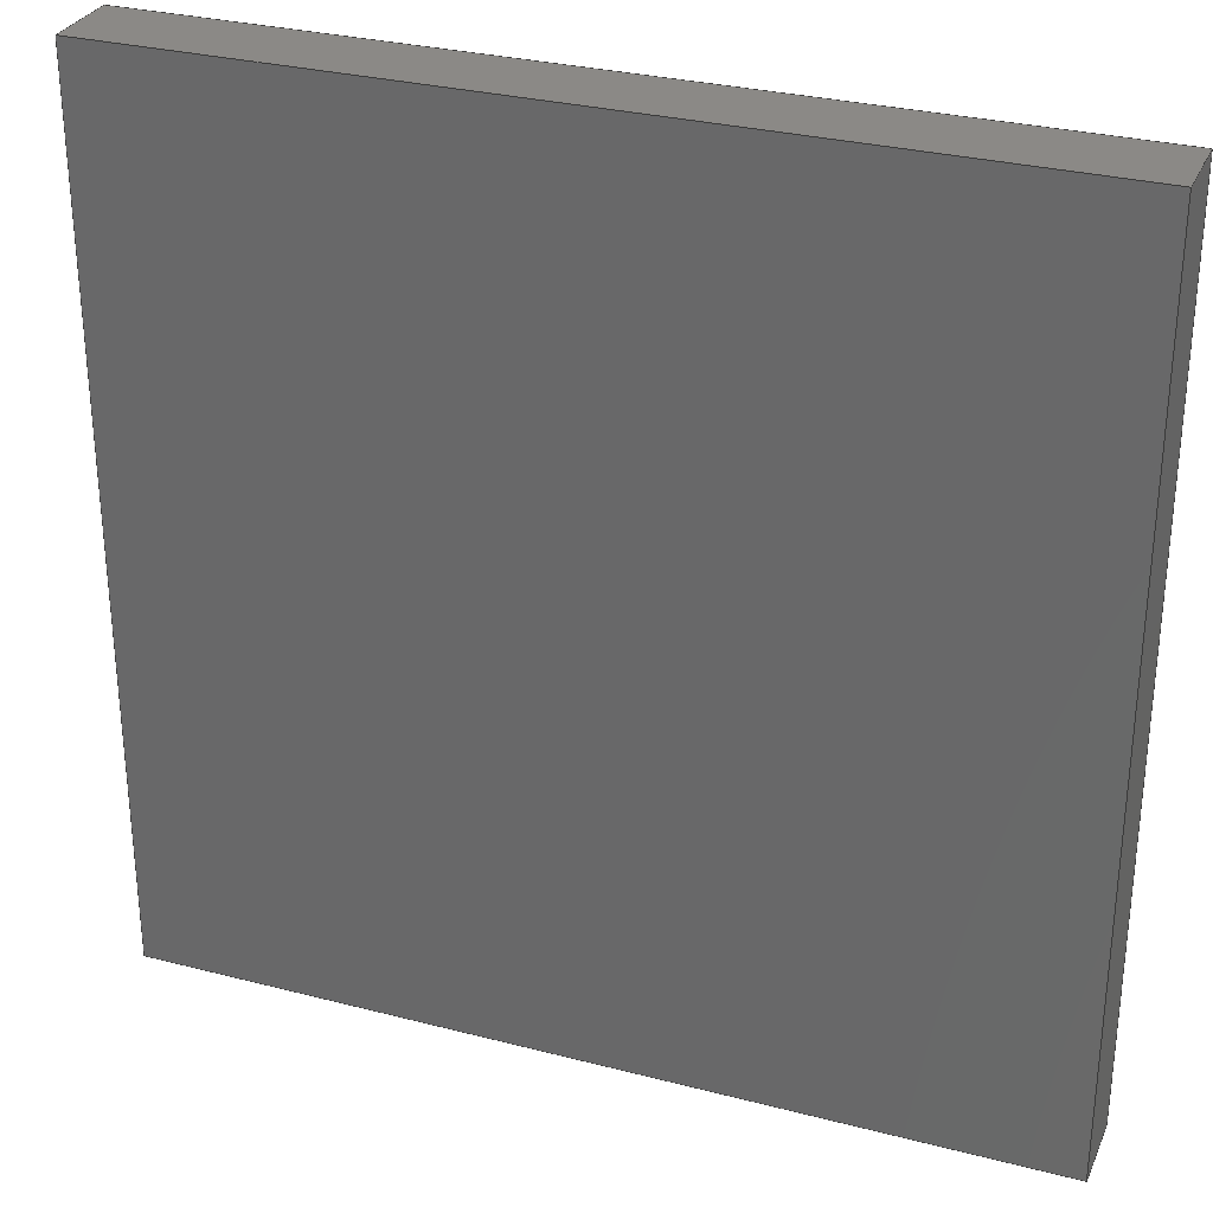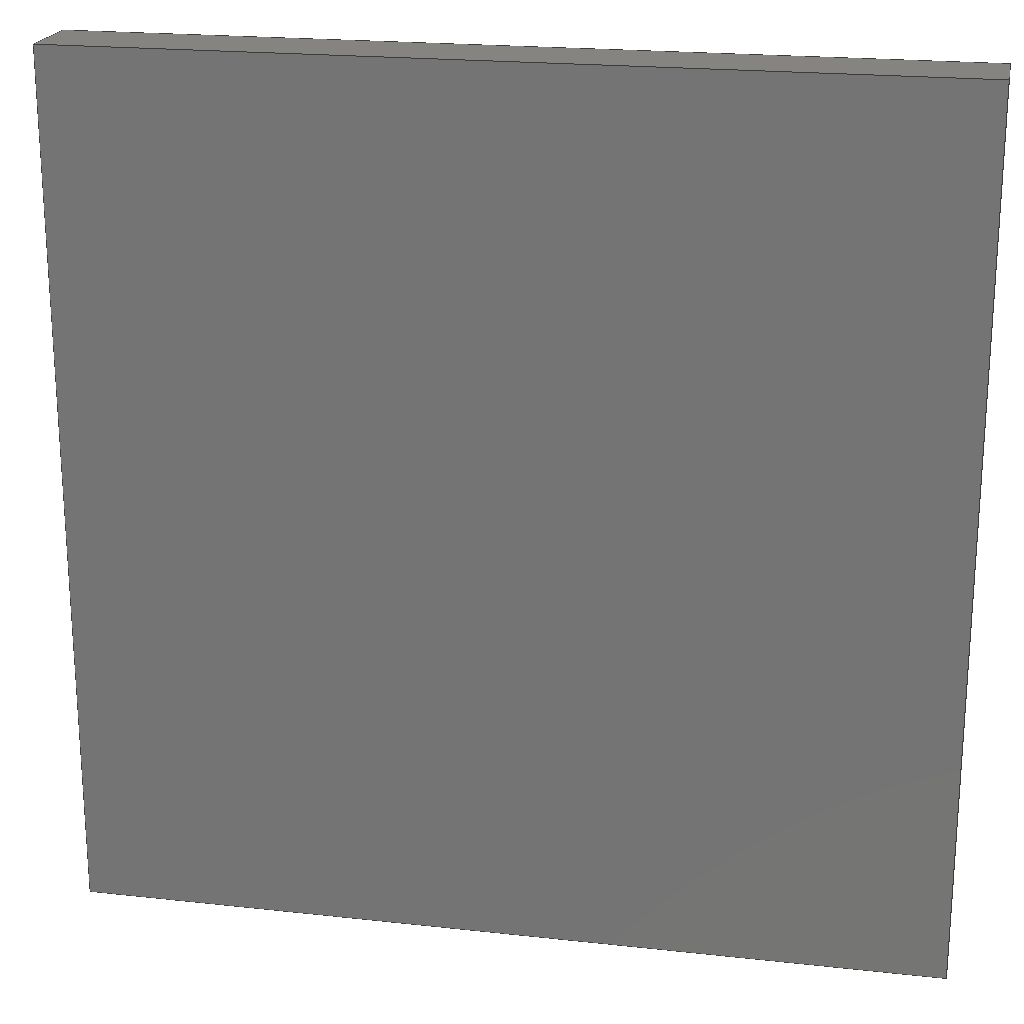
<metadata>
{"format":"step","ext":"step","renderer":"f3d","projection":"perspective","resolution":1024,"background":"white","views":[{"elev":30.0,"azim":-159.3,"up":"+Y"},{"elev":20.6,"azim":-168.7,"up":"+Y"}]}
</metadata>
<code>
ISO-10303-21;
DATA;
#1 = DIRECTION ( 'NONE',  ( -0, -0, 1 ) ) ;
#2 = PLANE ( 'NONE',  #121 ) ;
#3 = CARTESIAN_POINT ( 'NONE',  ( -6, 5.4, 1.25 ) ) ;
#4 = AXIS2_PLACEMENT_3D ( 'NONE', #201, #260, #114 ) ;
#5 = CARTESIAN_POINT ( 'NONE',  ( 7.5, 7.5, 1.3 ) ) ;
#6 = CARTESIAN_POINT ( 'NONE',  ( -7.5, 7.5, 1.3 ) ) ;
#7 = FACE_OUTER_BOUND ( 'NONE', #35, .T. ) ;
#8 = UNCERTAINTY_MEASURE_WITH_UNIT (LENGTH_MEASURE( 1e-05 ), #149, 'distance_accuracy_value', 'NONE');
#9 = ORIENTED_EDGE ( 'NONE', *, *, #87, .T. ) ;
#10 = DIRECTION ( 'NONE',  ( -0, -0, -1 ) ) ;
#11 = ADVANCED_FACE ( 'NONE', ( #116 ), #155, .F. ) ;
#12 = ORIENTED_EDGE ( 'NONE', *, *, #108, .T. ) ;
#13 = ORIENTED_EDGE ( 'NONE', *, *, #206, .F. ) ;
#14 = VERTEX_POINT ( 'NONE', #92 ) ;
#15 = ORIENTED_EDGE ( 'NONE', *, *, #37, .T. ) ;
#16 = EDGE_CURVE ( 'NONE', #191, #156, #93, .T. ) ;
#17 = DIRECTION ( 'NONE',  ( 1.735e-16, -1, 0 ) ) ;
#18 = VECTOR ( 'NONE', #1, 1000 ) ;
#19 = VECTOR ( 'NONE', #294, 1000 ) ;
#20 = COLOUR_RGB ( '',0.298, 0.298, 0.298 ) ;
#21 = DIRECTION ( 'NONE',  ( 1, 0, -0 ) ) ;
#22 = DIRECTION ( 'NONE',  ( 1, 0, 0 ) ) ;
#23 = DIRECTION ( 'NONE',  ( -0, -0, -1 ) ) ;
#24 = LINE ( 'NONE', #125, #248 ) ;
#25 = EDGE_CURVE ( 'NONE', #242, #91, #32, .T. ) ;
#26 = DIRECTION ( 'NONE',  ( -0, 0, 1 ) ) ;
#27 = CARTESIAN_POINT ( 'NONE',  ( -5.4, 5.4, 1.25 ) ) ;
#28 = DIRECTION ( 'NONE',  ( 0, 0, 1 ) ) ;
#29 = FILL_AREA_STYLE ('',( #178 ) ) ;
#30 = EDGE_CURVE ( 'NONE', #62, #191, #141, .T. ) ;
#31 = VECTOR ( 'NONE', #182, 1000 ) ;
#32 = LINE ( 'NONE', #220, #103 ) ;
#33 = ADVANCED_FACE ( 'NONE', ( #117 ), #207, .F. ) ;
#34 = ORIENTED_EDGE ( 'NONE', *, *, #108, .F. ) ;
#35 = EDGE_LOOP ( 'NONE', ( #247, #197, #115, #152 ) ) ;
#36 = ORIENTED_EDGE ( 'NONE', *, *, #292, .F. ) ;
#37 = EDGE_CURVE ( 'NONE', #242, #62, #253, .T. ) ;
#38 = SURFACE_STYLE_FILL_AREA ( #252 ) ;
#39 =( NAMED_UNIT ( * ) PLANE_ANGLE_UNIT ( ) SI_UNIT ( $, .RADIAN. ) );
#40 = AXIS2_PLACEMENT_3D ( 'NONE', #198, #89, #113 ) ;
#41 = EDGE_CURVE ( 'NONE', #156, #224, #42, .T. ) ;
#42 = LINE ( 'NONE', #157, #19 ) ;
#43 = DIRECTION ( 'NONE',  ( 0, -0, -1 ) ) ;
#44 = AXIS2_PLACEMENT_3D ( 'NONE', #158, #95, #183 ) ;
#45 = PRESENTATION_STYLE_ASSIGNMENT (( #194 ) ) ;
#46 = CARTESIAN_POINT ( 'NONE',  ( 0, 0, 1.3 ) ) ;
#47 = FACE_OUTER_BOUND ( 'NONE', #237, .T. ) ;
#48 = ADVANCED_FACE ( 'NONE', ( #230 ), #250, .F. ) ;
#49 =( NAMED_UNIT ( * ) PLANE_ANGLE_UNIT ( ) SI_UNIT ( $, .RADIAN. ) );
#50 = CARTESIAN_POINT ( 'NONE',  ( -5.4, 5.4, 1.25 ) ) ;
#51 = LINE ( 'NONE', #255, #214 ) ;
#52 = EDGE_LOOP ( 'NONE', ( #244, #13, #34, #226 ) ) ;
#53 = CARTESIAN_POINT ( 'NONE',  ( -7.5, 7.5, 1.3 ) ) ;
#54 = VECTOR ( 'NONE', #173, 1000 ) ;
#55 = APPLICATION_PROTOCOL_DEFINITION ( 'draft international standard', 'automotive_design', 1998, #135 ) ;
#56 = UNCERTAINTY_MEASURE_WITH_UNIT (LENGTH_MEASURE( 1e-05 ), #163, 'distance_accuracy_value', 'NONE');
#57 = AXIS2_PLACEMENT_3D ( 'NONE', #107, #82, #21 ) ;
#58 = COLOUR_RGB ( '',0.298, 0.298, 0.298 ) ;
#59 = ORIENTED_EDGE ( 'NONE', *, *, #41, .F. ) ;
#60 = EDGE_CURVE ( 'NONE', #224, #91, #159, .T. ) ;
#61 = ORIENTED_EDGE ( 'NONE', *, *, #111, .F. ) ;
#62 = VERTEX_POINT ( 'NONE', #122 ) ;
#63 = VECTOR ( 'NONE', #71, 1000 ) ;
#64 = ADVANCED_FACE ( 'NONE', ( #271 ), #290, .T. ) ;
#65 = PRODUCT ( 'BGA15x15', 'BGA15x15', '', ( #240 ) ) ;
#66 = ORIENTED_EDGE ( 'NONE', *, *, #120, .T. ) ;
#67 =( LENGTH_UNIT ( ) NAMED_UNIT ( * ) SI_UNIT ( .MILLI., .METRE. ) );
#68 = CARTESIAN_POINT ( 'NONE',  ( -7.5, 7.5, 0 ) ) ;
#69 = DIRECTION ( 'NONE',  ( 0, -0, 1 ) ) ;
#70 = SURFACE_SIDE_STYLE ('',( #38 ) ) ;
#71 = DIRECTION ( 'NONE',  ( -1.156e-16, 1, -0 ) ) ;
#72 = LINE ( 'NONE', #5, #251 ) ;
#73 = EDGE_CURVE ( 'NONE', #91, #191, #143, .T. ) ;
#74 = DIRECTION ( 'NONE',  ( 1.156e-16, -1, 0 ) ) ;
#75 = ORIENTED_EDGE ( 'NONE', *, *, #151, .T. ) ;
#76 = STYLED_ITEM ( 'NONE', ( #45 ), #283 ) ;
#77 = FILL_AREA_STYLE ('',( #144 ) ) ;
#78 = PRODUCT_DEFINITION_SHAPE ( 'NONE', 'NONE',  #171 ) ;
#79 = CARTESIAN_POINT ( 'NONE',  ( -5.4, 5.4, 1.3 ) ) ;
#80 = DIRECTION ( 'NONE',  ( 0, 0, 1 ) ) ;
#81 = PLANE ( 'NONE',  #284 ) ;
#82 = DIRECTION ( 'NONE',  ( 0, 0, 1 ) ) ;
#83 = MECHANICAL_DESIGN_GEOMETRIC_PRESENTATION_REPRESENTATION (  '', ( #275 ), #188 ) ;
#84 = SHAPE_DEFINITION_REPRESENTATION ( #78, #264 ) ;
#85 = VERTEX_POINT ( 'NONE', #257 ) ;
#86 = APPLICATION_PROTOCOL_DEFINITION ( 'draft international standard', 'automotive_design', 1998, #150 ) ;
#87 = EDGE_CURVE ( 'NONE', #174, #222, #110, .T. ) ;
#88 = ORIENTED_EDGE ( 'NONE', *, *, #73, .F. ) ;
#89 = DIRECTION ( 'NONE',  ( 0, 0, 1 ) ) ;
#90 = AXIS2_PLACEMENT_3D ( 'NONE', #186, #274, #74 ) ;
#91 = VERTEX_POINT ( 'NONE', #165 ) ;
#92 = CARTESIAN_POINT ( 'NONE',  ( 7.5, -7.5, 1.3 ) ) ;
#93 = LINE ( 'NONE', #137, #54 ) ;
#94 = CIRCLE ( 'NONE', #228, 0.6 ) ;
#95 = DIRECTION ( 'NONE',  ( 1, 1.735e-16, -0 ) ) ;
#96 = VECTOR ( 'NONE', #205, 1000 ) ;
#97 =( NAMED_UNIT ( * ) SI_UNIT ( $, .STERADIAN. ) SOLID_ANGLE_UNIT ( ) );
#98 = CARTESIAN_POINT ( 'NONE',  ( -7.5, -7.5, 1.3 ) ) ;
#99 = PLANE ( 'NONE',  #254 ) ;
#100 = ADVANCED_FACE ( 'NONE', ( #276 ), #217, .F. ) ;
#101 = CARTESIAN_POINT ( 'NONE',  ( -7.5, 7.5, 0 ) ) ;
#102 = DIRECTION ( 'NONE',  ( -0, 0, 1 ) ) ;
#103 = VECTOR ( 'NONE', #10, 1000 ) ;
#104 = ORIENTED_EDGE ( 'NONE', *, *, #73, .T. ) ;
#105 = MECHANICAL_DESIGN_GEOMETRIC_PRESENTATION_REPRESENTATION (  '', ( #241 ), #176 ) ;
#106 = DIRECTION ( 'NONE',  ( 1, 0, 0 ) ) ;
#107 = CARTESIAN_POINT ( 'NONE',  ( -5.4, 5.4, 1.25 ) ) ;
#108 = EDGE_CURVE ( 'NONE', #62, #14, #51, .T. ) ;
#109 =( NAMED_UNIT ( * ) SI_UNIT ( $, .STERADIAN. ) SOLID_ANGLE_UNIT ( ) );
#110 = CIRCLE ( 'NONE', #262, 0.6 ) ;
#111 = EDGE_CURVE ( 'NONE', #153, #222, #24, .T. ) ;
#112 = ORIENTED_EDGE ( 'NONE', *, *, #292, .T. ) ;
#113 = DIRECTION ( 'NONE',  ( 1, 0, 0 ) ) ;
#114 = DIRECTION ( 'NONE',  ( 1, 0, 0 ) ) ;
#115 = ORIENTED_EDGE ( 'NONE', *, *, #120, .F. ) ;
#116 = FACE_OUTER_BOUND ( 'NONE', #285, .T. ) ;
#117 = FACE_OUTER_BOUND ( 'NONE', #166, .T. ) ;
#118 = COLOUR_RGB ( '',1, 1, 1 ) ;
#119 = PRESENTATION_LAYER_ASSIGNMENT (  '', '', ( #241 ) ) ;
#120 = EDGE_CURVE ( 'NONE', #128, #242, #234, .T. ) ;
#121 = AXIS2_PLACEMENT_3D ( 'NONE', #46, #102, #185 ) ;
#122 = CARTESIAN_POINT ( 'NONE',  ( -7.5, -7.5, 1.3 ) ) ;
#123 = DIRECTION ( 'NONE',  ( 1.735e-16, -1, 0 ) ) ;
#124 = CARTESIAN_POINT ( 'NONE',  ( 7.5, 7.5, 0 ) ) ;
#125 = CARTESIAN_POINT ( 'NONE',  ( -6, 5.4, 1.25 ) ) ;
#126 = CARTESIAN_POINT ( 'NONE',  ( -6, 5.4, 1.3 ) ) ;
#127 = DIRECTION ( 'NONE',  ( 1, 0, 0 ) ) ;
#128 = VERTEX_POINT ( 'NONE', #213 ) ;
#129 = VECTOR ( 'NONE', #233, 1000 ) ;
#130 = DIRECTION ( 'NONE',  ( 0, -1, 0 ) ) ;
#131 = PRESENTATION_STYLE_ASSIGNMENT (( #221 ) ) ;
#132 = AXIS2_PLACEMENT_3D ( 'NONE', #50, #145, #235 ) ;
#133 = EDGE_LOOP ( 'NONE', ( #288, #134 ) ) ;
#134 = ORIENTED_EDGE ( 'NONE', *, *, #225, .F. ) ;
#135 = APPLICATION_CONTEXT ( 'automotive_design' ) ;
#136 = ORIENTED_EDGE ( 'NONE', *, *, #151, .F. ) ;
#137 = CARTESIAN_POINT ( 'NONE',  ( -7.5, -7.5, 0 ) ) ;
#138 = EDGE_LOOP ( 'NONE', ( #263, #249, #36, #268 ) ) ;
#139 = CARTESIAN_POINT ( 'NONE',  ( -7.5, 7.5, 1.3 ) ) ;
#140 = PRESENTATION_LAYER_ASSIGNMENT (  '', '', ( #76 ) ) ;
#141 = LINE ( 'NONE', #270, #96 ) ;
#142 = CARTESIAN_POINT ( 'NONE',  ( -4.8, 5.4, 1.3 ) ) ;
#143 = LINE ( 'NONE', #101, #295 ) ;
#144 = FILL_AREA_STYLE_COLOUR ( '', #20 ) ;
#145 = DIRECTION ( 'NONE',  ( -0, -0, 1 ) ) ;
#146 = DIRECTION ( 'NONE',  ( -0, -0, 1 ) ) ;
#147 =( NAMED_UNIT ( * ) PLANE_ANGLE_UNIT ( ) SI_UNIT ( $, .RADIAN. ) );
#148 = UNCERTAINTY_MEASURE_WITH_UNIT (LENGTH_MEASURE( 1e-05 ), #187, 'distance_accuracy_value', 'NONE');
#149 =( LENGTH_UNIT ( ) NAMED_UNIT ( * ) SI_UNIT ( .MILLI., .METRE. ) );
#150 = APPLICATION_CONTEXT ( 'automotive_design' ) ;
#151 = EDGE_CURVE ( 'NONE', #85, #153, #170, .T. ) ;
#152 = ORIENTED_EDGE ( 'NONE', *, *, #167, .T. ) ;
#153 = VERTEX_POINT ( 'NONE', #3 ) ;
#154 = ADVANCED_FACE ( 'NONE', ( #279, #47 ), #2, .T. ) ;
#155 = CYLINDRICAL_SURFACE ( 'NONE', #4, 0.6 ) ;
#156 = VERTEX_POINT ( 'NONE', #278 ) ;
#157 = CARTESIAN_POINT ( 'NONE',  ( 7.5, 7.5, 0 ) ) ;
#158 = CARTESIAN_POINT ( 'NONE',  ( -7.5, 7.5, 1.3 ) ) ;
#159 = LINE ( 'NONE', #68, #31 ) ;
#160 = PRESENTATION_STYLE_ASSIGNMENT (( #293 ) ) ;
#161 = AXIS2_PLACEMENT_3D ( 'NONE', #98, #269, #69 ) ;
#162 = DIRECTION ( 'NONE',  ( 1, 0, 0 ) ) ;
#163 =( LENGTH_UNIT ( ) NAMED_UNIT ( * ) SI_UNIT ( .MILLI., .METRE. ) );
#164 = CARTESIAN_POINT ( 'NONE',  ( 7.5, -7.5, 1.3 ) ) ;
#165 = CARTESIAN_POINT ( 'NONE',  ( -7.5, 7.5, 0 ) ) ;
#166 = EDGE_LOOP ( 'NONE', ( #104, #245, #199, #180 ) ) ;
#167 = EDGE_CURVE ( 'NONE', #128, #224, #72, .T. ) ;
#168 = SURFACE_SIDE_STYLE ('',( #211 ) ) ;
#169 = FACE_OUTER_BOUND ( 'NONE', #223, .T. ) ;
#170 = CIRCLE ( 'NONE', #175, 0.6 ) ;
#171 = PRODUCT_DEFINITION ( 'UNKNOWN', '', #287, #195 ) ;
#172 = UNCERTAINTY_MEASURE_WITH_UNIT (LENGTH_MEASURE( 1e-05 ), #67, 'distance_accuracy_value', 'NONE');
#173 = DIRECTION ( 'NONE',  ( 1, 0, 0 ) ) ;
#174 = VERTEX_POINT ( 'NONE', #142 ) ;
#175 = AXIS2_PLACEMENT_3D ( 'NONE', #27, #193, #162 ) ;
#176 =( GEOMETRIC_REPRESENTATION_CONTEXT ( 3 ) GLOBAL_UNCERTAINTY_ASSIGNED_CONTEXT ( ( #8 ) ) GLOBAL_UNIT_ASSIGNED_CONTEXT ( ( #149, #261, #280 ) ) REPRESENTATION_CONTEXT ( 'NONE', 'WORKASPACE' ) );
#177 = ORIENTED_EDGE ( 'NONE', *, *, #111, .T. ) ;
#178 = FILL_AREA_STYLE_COLOUR ( '', #58 ) ;
#179 = ORIENTED_EDGE ( 'NONE', *, *, #296, .T. ) ;
#180 = ORIENTED_EDGE ( 'NONE', *, *, #25, .T. ) ;
#181 = FILL_AREA_STYLE_COLOUR ( '', #118 ) ;
#182 = DIRECTION ( 'NONE',  ( -1, -0, -0 ) ) ;
#183 = DIRECTION ( 'NONE',  ( -1.735e-16, 1, 0 ) ) ;
#184 = CARTESIAN_POINT ( 'NONE',  ( -7.5, 7.5, 1.3 ) ) ;
#185 = DIRECTION ( 'NONE',  ( 1, 0, 0 ) ) ;
#186 = CARTESIAN_POINT ( 'NONE',  ( 7.5, 7.5, 1.3 ) ) ;
#187 =( LENGTH_UNIT ( ) NAMED_UNIT ( * ) SI_UNIT ( .MILLI., .METRE. ) );
#188 =( GEOMETRIC_REPRESENTATION_CONTEXT ( 3 ) GLOBAL_UNCERTAINTY_ASSIGNED_CONTEXT ( ( #172 ) ) GLOBAL_UNIT_ASSIGNED_CONTEXT ( ( #67, #39, #97 ) ) REPRESENTATION_CONTEXT ( 'NONE', 'WORKASPACE' ) );
#189 =( GEOMETRIC_REPRESENTATION_CONTEXT ( 3 ) GLOBAL_UNCERTAINTY_ASSIGNED_CONTEXT ( ( #56 ) ) GLOBAL_UNIT_ASSIGNED_CONTEXT ( ( #163, #147, #109 ) ) REPRESENTATION_CONTEXT ( 'NONE', 'WORKASPACE' ) );
#190 = CARTESIAN_POINT ( 'NONE',  ( -5.4, 5.4, 1.3 ) ) ;
#191 = VERTEX_POINT ( 'NONE', #238 ) ;
#192 = LINE ( 'NONE', #164, #129 ) ;
#193 = DIRECTION ( 'NONE',  ( 0, 0, 1 ) ) ;
#194 = SURFACE_STYLE_USAGE ( .BOTH. , #168 ) ;
#195 = PRODUCT_DEFINITION_CONTEXT ( 'detailed design', #150, 'design' ) ;
#196 = VECTOR ( 'NONE', #17, 1000 ) ;
#197 = ORIENTED_EDGE ( 'NONE', *, *, #25, .F. ) ;
#198 = CARTESIAN_POINT ( 'NONE',  ( 0, 0, 0 ) ) ;
#199 = ORIENTED_EDGE ( 'NONE', *, *, #37, .F. ) ;
#200 = ORIENTED_EDGE ( 'NONE', *, *, #246, .F. ) ;
#201 = CARTESIAN_POINT ( 'NONE',  ( -5.4, 5.4, 1.25 ) ) ;
#202 = EDGE_LOOP ( 'NONE', ( #61, #136, #281, #9 ) ) ;
#203 = ADVANCED_FACE ( 'NONE', ( #169 ), #81, .F. ) ;
#204 = CIRCLE ( 'NONE', #231, 0.6 ) ;
#205 = DIRECTION ( 'NONE',  ( -0, -0, -1 ) ) ;
#206 = EDGE_CURVE ( 'NONE', #14, #156, #192, .T. ) ;
#207 = PLANE ( 'NONE',  #44 ) ;
#208 = CARTESIAN_POINT ( 'NONE',  ( -4.8, 5.4, 1.25 ) ) ;
#209 =( NAMED_UNIT ( * ) SI_UNIT ( $, .STERADIAN. ) SOLID_ANGLE_UNIT ( ) );
#210 = DIRECTION ( 'NONE',  ( 1, 0, 0 ) ) ;
#211 = SURFACE_STYLE_FILL_AREA ( #77 ) ;
#212 = DIRECTION ( 'NONE',  ( 0, 0, 1 ) ) ;
#213 = CARTESIAN_POINT ( 'NONE',  ( 7.5, 7.5, 1.3 ) ) ;
#214 = VECTOR ( 'NONE', #127, 1000 ) ;
#215 = FACE_OUTER_BOUND ( 'NONE', #202, .T. ) ;
#216 =( GEOMETRIC_REPRESENTATION_CONTEXT ( 3 ) GLOBAL_UNCERTAINTY_ASSIGNED_CONTEXT ( ( #148 ) ) GLOBAL_UNIT_ASSIGNED_CONTEXT ( ( #187, #49, #209 ) ) REPRESENTATION_CONTEXT ( 'NONE', 'WORKASPACE' ) );
#217 = PLANE ( 'NONE',  #90 ) ;
#218 = CARTESIAN_POINT ( 'NONE',  ( 7.5, 7.5, 1.3 ) ) ;
#219 = SURFACE_SIDE_STYLE ('',( #239 ) ) ;
#220 = CARTESIAN_POINT ( 'NONE',  ( -7.5, 7.5, 1.3 ) ) ;
#221 = SURFACE_STYLE_USAGE ( .BOTH. , #219 ) ;
#222 = VERTEX_POINT ( 'NONE', #126 ) ;
#223 = EDGE_LOOP ( 'NONE', ( #59, #282, #88, #286 ) ) ;
#224 = VERTEX_POINT ( 'NONE', #124 ) ;
#225 = EDGE_CURVE ( 'NONE', #222, #174, #94, .T. ) ;
#226 = ORIENTED_EDGE ( 'NONE', *, *, #30, .T. ) ;
#227 = VECTOR ( 'NONE', #236, 1000 ) ;
#228 = AXIS2_PLACEMENT_3D ( 'NONE', #79, #212, #256 ) ;
#229 = ADVANCED_FACE ( 'NONE', ( #215 ), #258, .F. ) ;
#230 = FACE_OUTER_BOUND ( 'NONE', #52, .T. ) ;
#231 = AXIS2_PLACEMENT_3D ( 'NONE', #232, #28, #22 ) ;
#232 = CARTESIAN_POINT ( 'NONE',  ( -5.4, 5.4, 1.25 ) ) ;
#233 = DIRECTION ( 'NONE',  ( -0, -0, -1 ) ) ;
#234 = LINE ( 'NONE', #6, #227 ) ;
#235 = DIRECTION ( 'NONE',  ( 1, 0, 0 ) ) ;
#236 = DIRECTION ( 'NONE',  ( -1, -0, -0 ) ) ;
#237 = EDGE_LOOP ( 'NONE', ( #112, #66, #15, #12 ) ) ;
#238 = CARTESIAN_POINT ( 'NONE',  ( -7.5, -7.5, 0 ) ) ;
#239 = SURFACE_STYLE_FILL_AREA ( #29 ) ;
#240 = PRODUCT_CONTEXT ( 'NONE', #135, 'mechanical' ) ;
#241 = STYLED_ITEM ( 'NONE', ( #131 ), #264 ) ;
#242 = VERTEX_POINT ( 'NONE', #53 ) ;
#243 = PRODUCT_RELATED_PRODUCT_CATEGORY ( 'part', '', ( #65 ) ) ;
#244 = ORIENTED_EDGE ( 'NONE', *, *, #16, .T. ) ;
#245 = ORIENTED_EDGE ( 'NONE', *, *, #30, .F. ) ;
#246 = EDGE_CURVE ( 'NONE', #85, #174, #297, .T. ) ;
#247 = ORIENTED_EDGE ( 'NONE', *, *, #60, .T. ) ;
#248 = VECTOR ( 'NONE', #146, 1000 ) ;
#249 = ORIENTED_EDGE ( 'NONE', *, *, #167, .F. ) ;
#250 = PLANE ( 'NONE',  #161 ) ;
#251 = VECTOR ( 'NONE', #23, 1000 ) ;
#252 = FILL_AREA_STYLE ('',( #181 ) ) ;
#253 = LINE ( 'NONE', #139, #196 ) ;
#254 = AXIS2_PLACEMENT_3D ( 'NONE', #184, #130, #43 ) ;
#255 = CARTESIAN_POINT ( 'NONE',  ( -7.5, -7.5, 1.3 ) ) ;
#256 = DIRECTION ( 'NONE',  ( 1, 0, 0 ) ) ;
#257 = CARTESIAN_POINT ( 'NONE',  ( -4.8, 5.4, 1.25 ) ) ;
#258 = CYLINDRICAL_SURFACE ( 'NONE', #132, 0.6 ) ;
#259 = PRESENTATION_LAYER_ASSIGNMENT (  '', '', ( #275 ) ) ;
#260 = DIRECTION ( 'NONE',  ( -0, -0, 1 ) ) ;
#261 =( NAMED_UNIT ( * ) PLANE_ANGLE_UNIT ( ) SI_UNIT ( $, .RADIAN. ) );
#262 = AXIS2_PLACEMENT_3D ( 'NONE', #190, #80, #210 ) ;
#263 = ORIENTED_EDGE ( 'NONE', *, *, #41, .T. ) ;
#264 = ADVANCED_BREP_SHAPE_REPRESENTATION ( 'BGA15x15', ( #283, #40 ), #189 ) ;
#265 = EDGE_LOOP ( 'NONE', ( #75, #179 ) ) ;
#266 = ADVANCED_FACE ( 'NONE', ( #7 ), #99, .F. ) ;
#267 = ORIENTED_EDGE ( 'NONE', *, *, #225, .T. ) ;
#268 = ORIENTED_EDGE ( 'NONE', *, *, #206, .T. ) ;
#269 = DIRECTION ( 'NONE',  ( 0, 1, 0 ) ) ;
#270 = CARTESIAN_POINT ( 'NONE',  ( -7.5, -7.5, 1.3 ) ) ;
#271 = FACE_OUTER_BOUND ( 'NONE', #265, .T. ) ;
#272 = LINE ( 'NONE', #218, #63 ) ;
#273 = CARTESIAN_POINT ( 'NONE',  ( 0, 0, 0 ) ) ;
#274 = DIRECTION ( 'NONE',  ( -1, -1.156e-16, 0 ) ) ;
#275 = STYLED_ITEM ( 'NONE', ( #160 ), #64 ) ;
#276 = FACE_OUTER_BOUND ( 'NONE', #138, .T. ) ;
#277 = ORIENTED_EDGE ( 'NONE', *, *, #296, .F. ) ;
#278 = CARTESIAN_POINT ( 'NONE',  ( 7.5, -7.5, 0 ) ) ;
#279 = FACE_BOUND ( 'NONE', #133, .T. ) ;
#280 =( NAMED_UNIT ( * ) SI_UNIT ( $, .STERADIAN. ) SOLID_ANGLE_UNIT ( ) );
#281 = ORIENTED_EDGE ( 'NONE', *, *, #246, .T. ) ;
#282 = ORIENTED_EDGE ( 'NONE', *, *, #16, .F. ) ;
#283 = MANIFOLD_SOLID_BREP ( 'Cut-Extrude1', #289 ) ;
#284 = AXIS2_PLACEMENT_3D ( 'NONE', #273, #26, #106 ) ;
#285 = EDGE_LOOP ( 'NONE', ( #277, #177, #267, #200 ) ) ;
#286 = ORIENTED_EDGE ( 'NONE', *, *, #60, .F. ) ;
#287 = PRODUCT_DEFINITION_FORMATION_WITH_SPECIFIED_SOURCE ( 'ANY', '', #65, .NOT_KNOWN. ) ;
#288 = ORIENTED_EDGE ( 'NONE', *, *, #87, .F. ) ;
#289 = CLOSED_SHELL ( 'NONE', ( #11, #100, #266, #33, #48, #154, #203, #229, #64 ) ) ;
#290 = PLANE ( 'NONE',  #57 ) ;
#291 = MECHANICAL_DESIGN_GEOMETRIC_PRESENTATION_REPRESENTATION (  '', ( #76 ), #216 ) ;
#292 = EDGE_CURVE ( 'NONE', #14, #128, #272, .T. ) ;
#293 = SURFACE_STYLE_USAGE ( .BOTH. , #70 ) ;
#294 = DIRECTION ( 'NONE',  ( -1.156e-16, 1, -0 ) ) ;
#295 = VECTOR ( 'NONE', #123, 1000 ) ;
#296 = EDGE_CURVE ( 'NONE', #153, #85, #204, .T. ) ;
#297 = LINE ( 'NONE', #208, #18 ) ;
ENDSEC;
END-ISO-10303-21;

</code>
